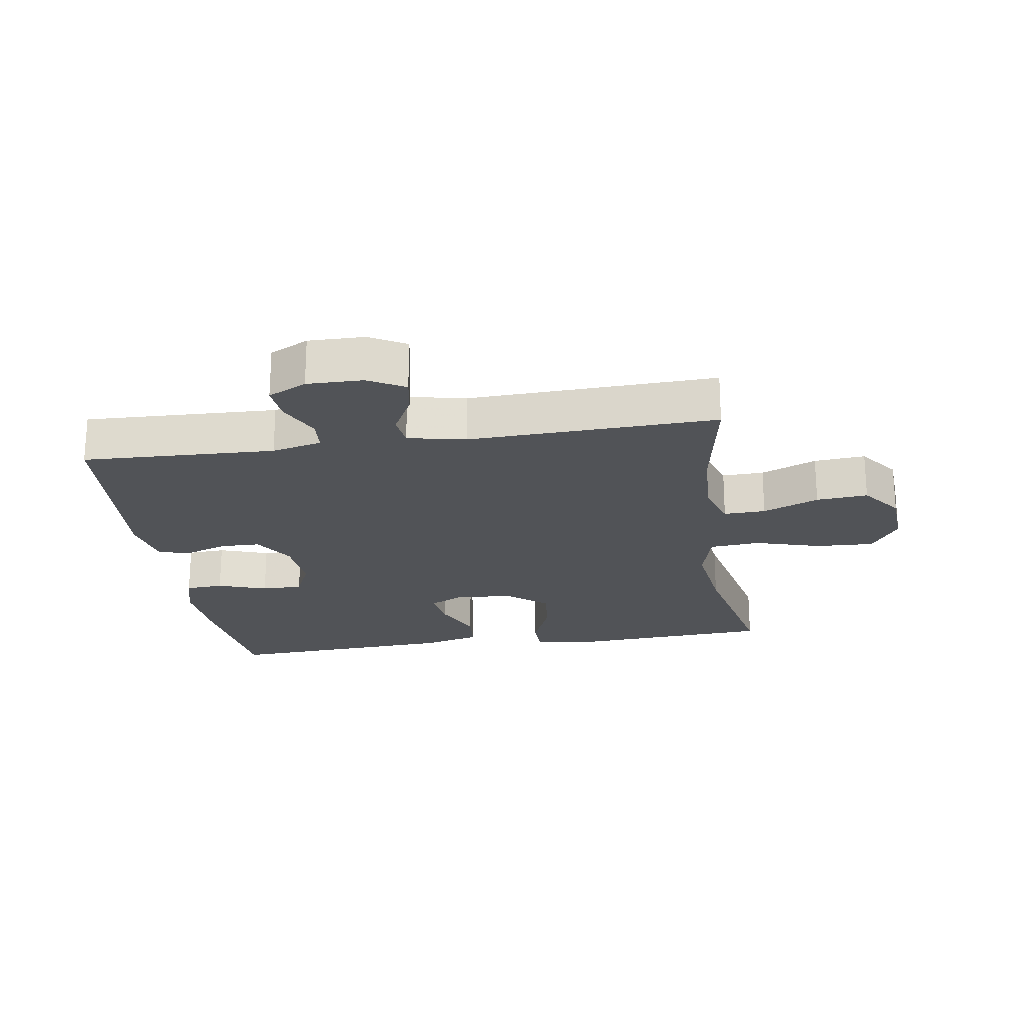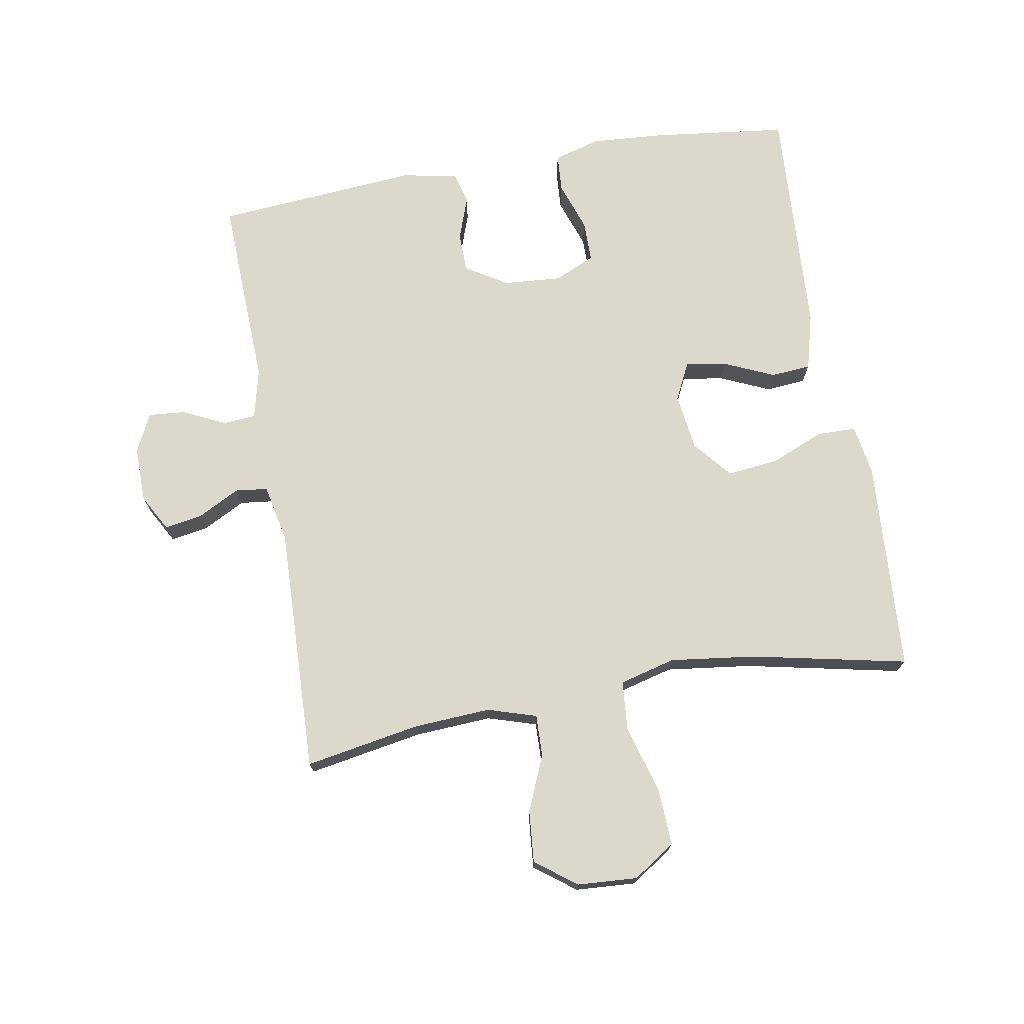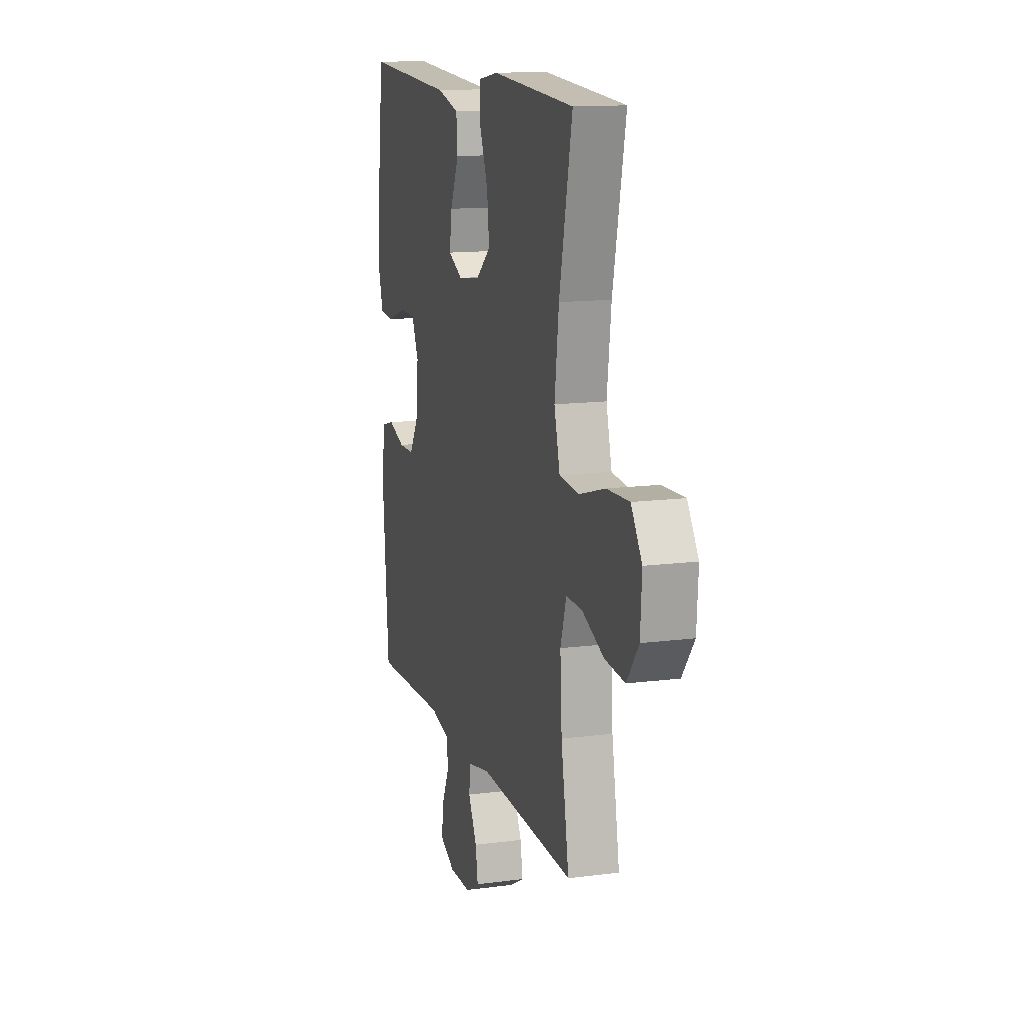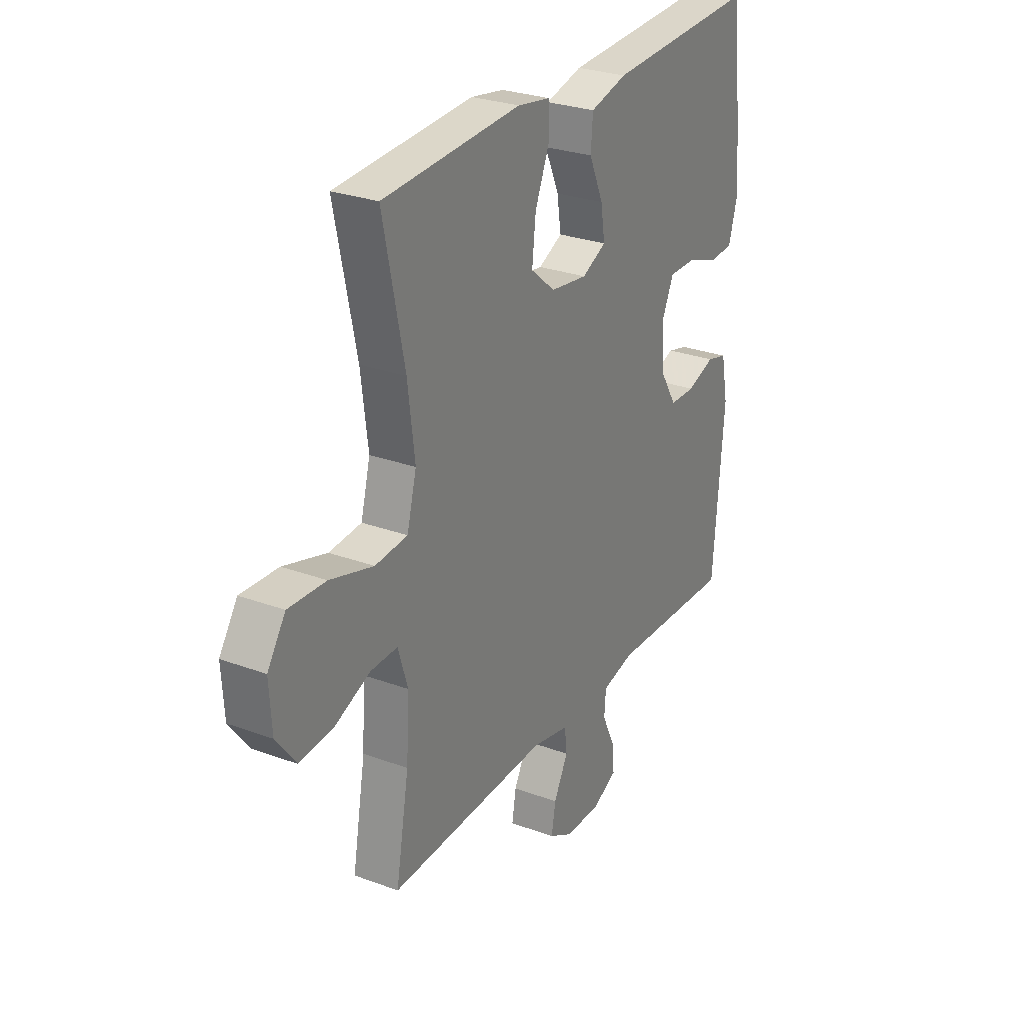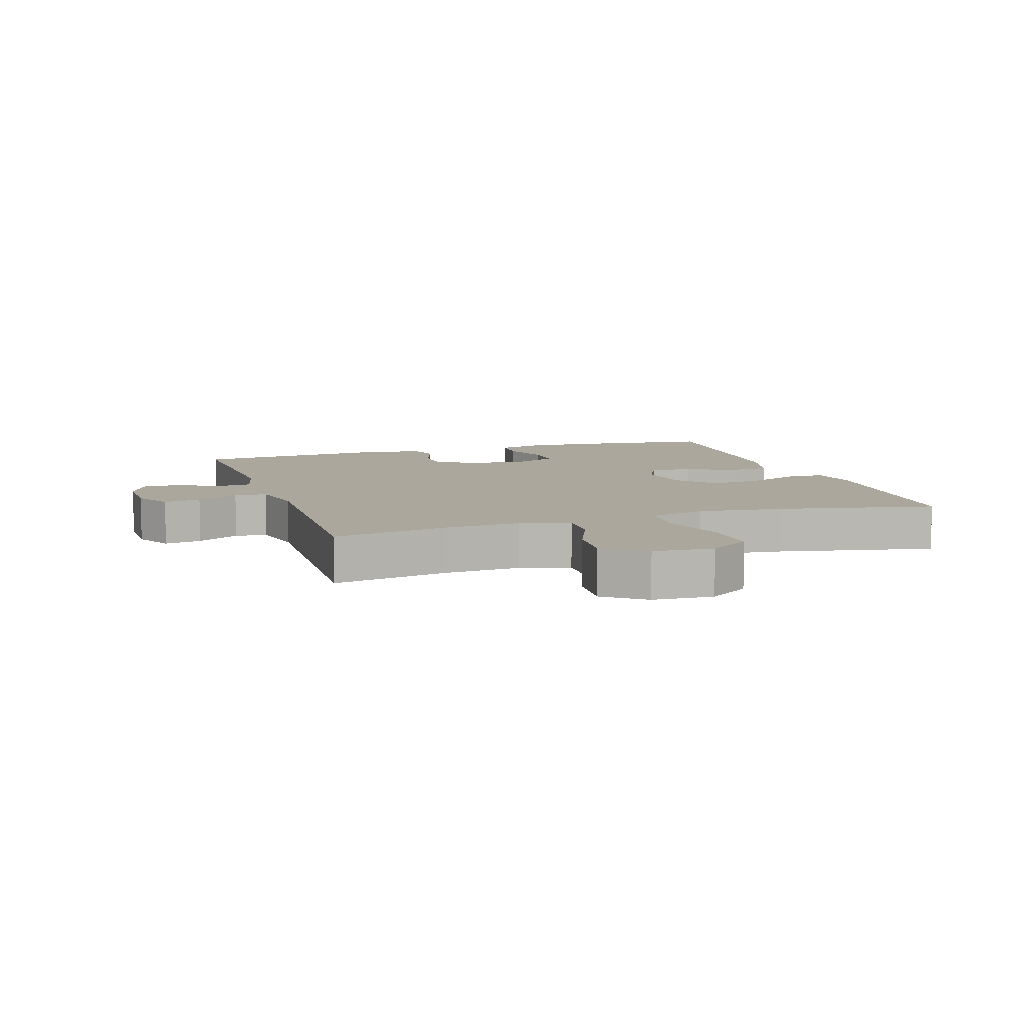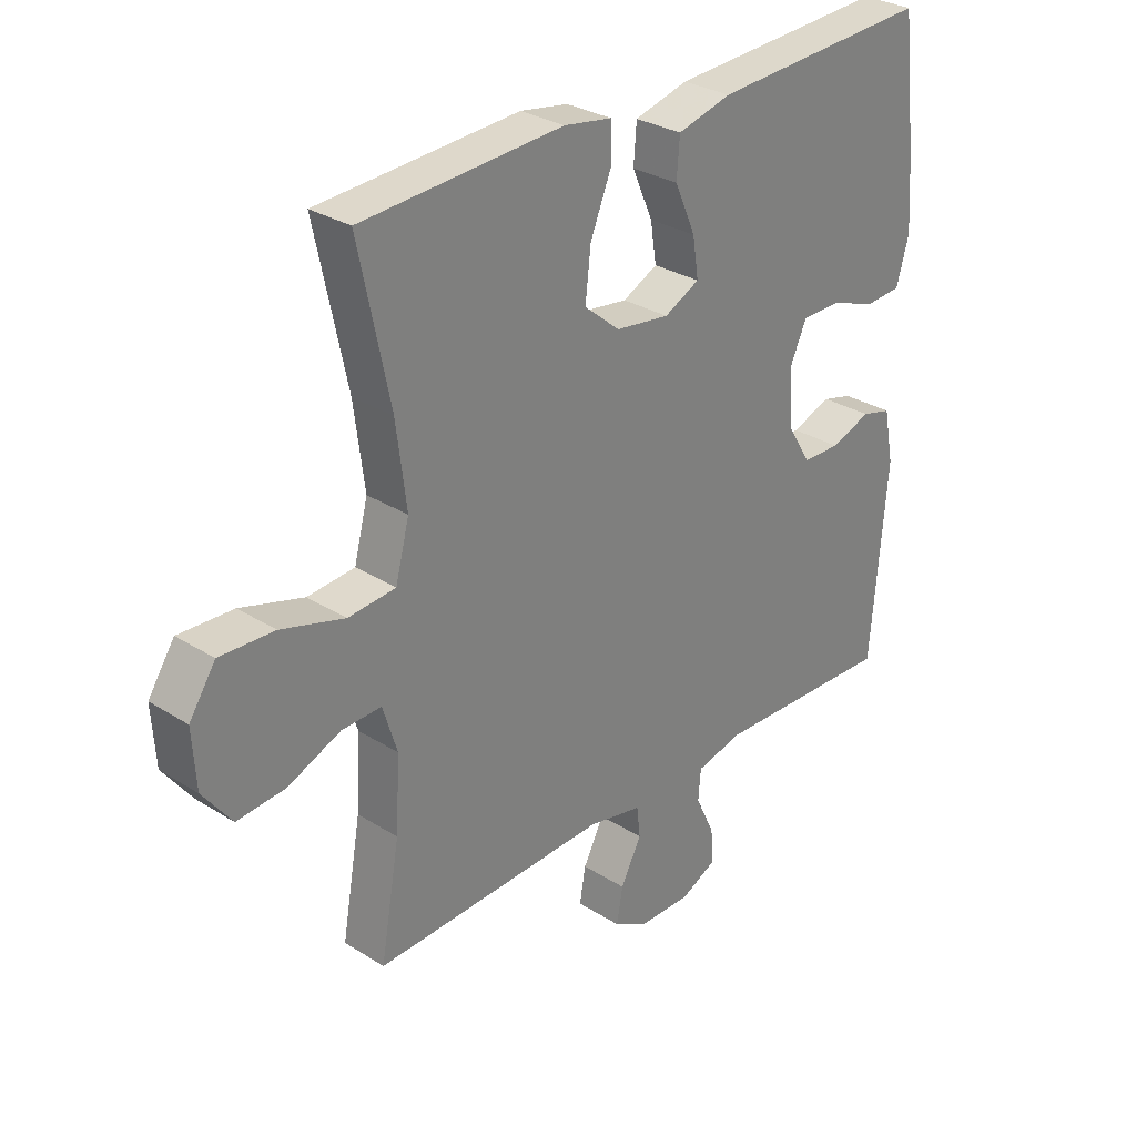
<metadata>
{"format":"obj","ext":"obj","renderer":"f3d","projection":"perspective","resolution":1024,"background":"white","views":[{"elev":-22.1,"azim":-171.3,"up":"+Y"},{"elev":72.7,"azim":-99.9,"up":"+Y"},{"elev":13.6,"azim":-106.4,"up":"+Z"},{"elev":27.7,"azim":-60.5,"up":"+Z"},{"elev":8.4,"azim":-108.2,"up":"+Y"},{"elev":29.8,"azim":-47.3,"up":"+Z"}]}
</metadata>
<code>
v 0.5 0.07 -0.5
v 0.196 0.07 -0.489
v 0.117 0.07 -0.508
v 0.113 0.07 -0.56
v 0.145 0.07 -0.627
v 0.15 0.07 -0.685
v 0.089 0.07 -0.715
v 0.001 0.07 -0.714
v -0.057 0.07 -0.682
v -0.047 0.07 -0.623
v -0.012 0.07 -0.556
v -0.018 0.07 -0.505
v -0.109 0.07 -0.486
v -0.5 0.07 -0.5
v -0.468 0.07 -0.318
v -0.461 0.07 -0.197
v -0.485 0.07 -0.12
v -0.551 0.07 -0.122
v -0.639 0.07 -0.159
v -0.72 0.07 -0.166
v -0.768 0.07 -0.102
v -0.774 0.07 -0.007
v -0.73 0.07 0.059
v -0.639 0.07 0.055
v -0.533 0.07 0.024
v -0.454 0.07 0.031
v -0.431 0.07 0.119
v -0.448 0.07 0.253
v -0.5 0.07 0.5
v -0.164 0.07 0.521
v -0.084 0.07 0.508
v -0.083 0.07 0.447
v -0.118 0.07 0.362
v -0.127 0.07 0.281
v -0.067 0.07 0.231
v 0.023 0.07 0.219
v 0.082 0.07 0.248
v 0.072 0.07 0.313
v 0.037 0.07 0.392
v 0.042 0.07 0.455
v 0.132 0.07 0.479
v 0.5 0.07 0.5
v 0.526 0.07 0.285
v 0.534 0.07 0.171
v 0.513 0.07 0.097
v 0.453 0.07 0.093
v 0.375 0.07 0.12
v 0.31 0.07 0.12
v 0.281 0.07 0.056
v 0.288 0.07 -0.036
v 0.328 0.07 -0.101
v 0.391 0.07 -0.102
v 0.459 0.07 -0.078
v 0.509 0.07 -0.091
v 0.526 0.07 -0.179
v 0.5 0 -0.5
v 0.196 0 -0.489
v 0.117 0 -0.508
v 0.113 0 -0.56
v 0.145 0 -0.627
v 0.15 0 -0.685
v 0.089 0 -0.715
v 0.001 0 -0.714
v -0.057 0 -0.682
v -0.047 0 -0.623
v -0.012 0 -0.556
v -0.018 0 -0.505
v -0.109 0 -0.486
v -0.5 0 -0.5
v -0.468 0 -0.318
v -0.461 0 -0.197
v -0.485 0 -0.12
v -0.551 0 -0.122
v -0.639 0 -0.159
v -0.72 0 -0.166
v -0.768 0 -0.102
v -0.774 0 -0.007
v -0.73 0 0.059
v -0.639 0 0.055
v -0.533 0 0.024
v -0.454 0 0.031
v -0.431 0 0.119
v -0.448 0 0.253
v -0.5 0 0.5
v -0.164 0 0.521
v -0.084 0 0.508
v -0.083 0 0.447
v -0.118 0 0.362
v -0.127 0 0.281
v -0.067 0 0.231
v 0.023 0 0.219
v 0.082 0 0.248
v 0.072 0 0.313
v 0.037 0 0.392
v 0.042 0 0.455
v 0.132 0 0.479
v 0.5 0 0.5
v 0.526 0 0.285
v 0.534 0 0.171
v 0.513 0 0.097
v 0.453 0 0.093
v 0.375 0 0.12
v 0.31 0 0.12
v 0.281 0 0.056
v 0.288 0 -0.036
v 0.328 0 -0.101
v 0.391 0 -0.102
v 0.459 0 -0.078
v 0.509 0 -0.091
v 0.526 0 -0.179
f 52 53 54 55
f 51 52 55 1
f 50 51 1 2
f 49 50 2 3
f 44 45 46 47
f 44 47 48
f 43 44 48
f 42 43 48
f 41 42 48
f 38 39 40 41
f 37 38 41 48
f 36 37 48 49
f 30 31 32 33
f 28 29 30 33
f 27 28 33 34
f 26 27 34 35
f 22 23 24 25
f 22 25 26
f 21 22 26
f 18 19 20 21
f 17 18 21 26
f 16 17 26 35
f 13 14 15
f 12 13 15 16
f 8 9 10 11
f 6 7 8 11
f 4 5 6 11
f 3 4 11 12
f 16 35 36 49
f 3 12 16 49
f 110 109 108 107
f 56 110 107 106
f 57 56 106 105
f 58 57 105 104
f 102 101 100 99
f 103 102 99
f 103 99 98
f 103 98 97
f 103 97 96
f 96 95 94 93
f 103 96 93 92
f 104 103 92 91
f 88 87 86 85
f 88 85 84 83
f 89 88 83 82
f 90 89 82 81
f 80 79 78 77
f 81 80 77
f 81 77 76
f 76 75 74 73
f 81 76 73 72
f 90 81 72 71
f 70 69 68
f 71 70 68 67
f 66 65 64 63
f 66 63 62 61
f 66 61 60 59
f 67 66 59 58
f 104 91 90 71
f 104 71 67 58
f 1 56 57 2
f 2 57 58 3
f 3 58 59 4
f 4 59 60 5
f 5 60 61 6
f 6 61 62 7
f 7 62 63 8
f 8 63 64 9
f 9 64 65 10
f 10 65 66 11
f 11 66 67 12
f 12 67 68 13
f 13 68 69 14
f 14 69 70 15
f 15 70 71 16
f 16 71 72 17
f 17 72 73 18
f 18 73 74 19
f 19 74 75 20
f 20 75 76 21
f 21 76 77 22
f 22 77 78 23
f 23 78 79 24
f 24 79 80 25
f 25 80 81 26
f 26 81 82 27
f 27 82 83 28
f 28 83 84 29
f 29 84 85 30
f 30 85 86 31
f 31 86 87 32
f 32 87 88 33
f 33 88 89 34
f 34 89 90 35
f 35 90 91 36
f 36 91 92 37
f 37 92 93 38
f 38 93 94 39
f 39 94 95 40
f 40 95 96 41
f 41 96 97 42
f 42 97 98 43
f 43 98 99 44
f 44 99 100 45
f 45 100 101 46
f 46 101 102 47
f 47 102 103 48
f 48 103 104 49
f 49 104 105 50
f 50 105 106 51
f 51 106 107 52
f 52 107 108 53
f 53 108 109 54
f 54 109 110 55
f 55 110 56 1

</code>
